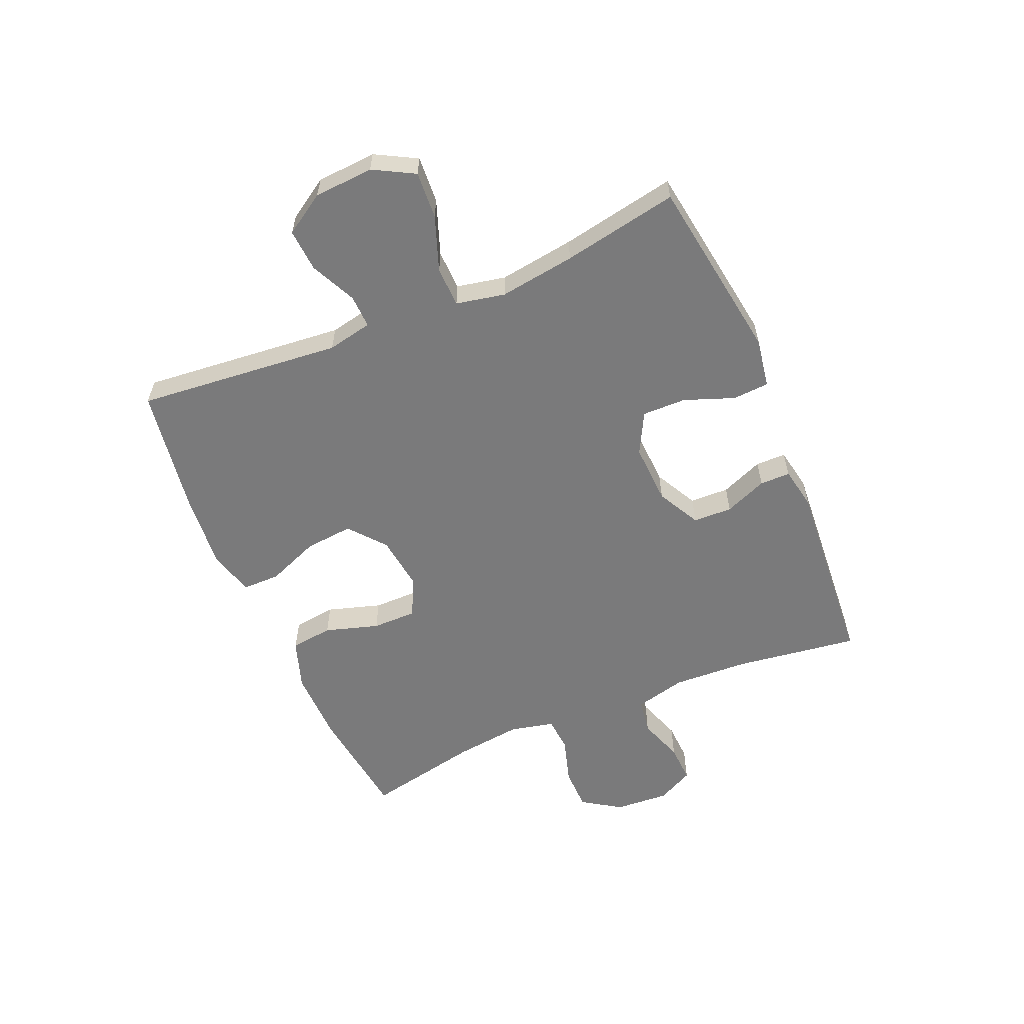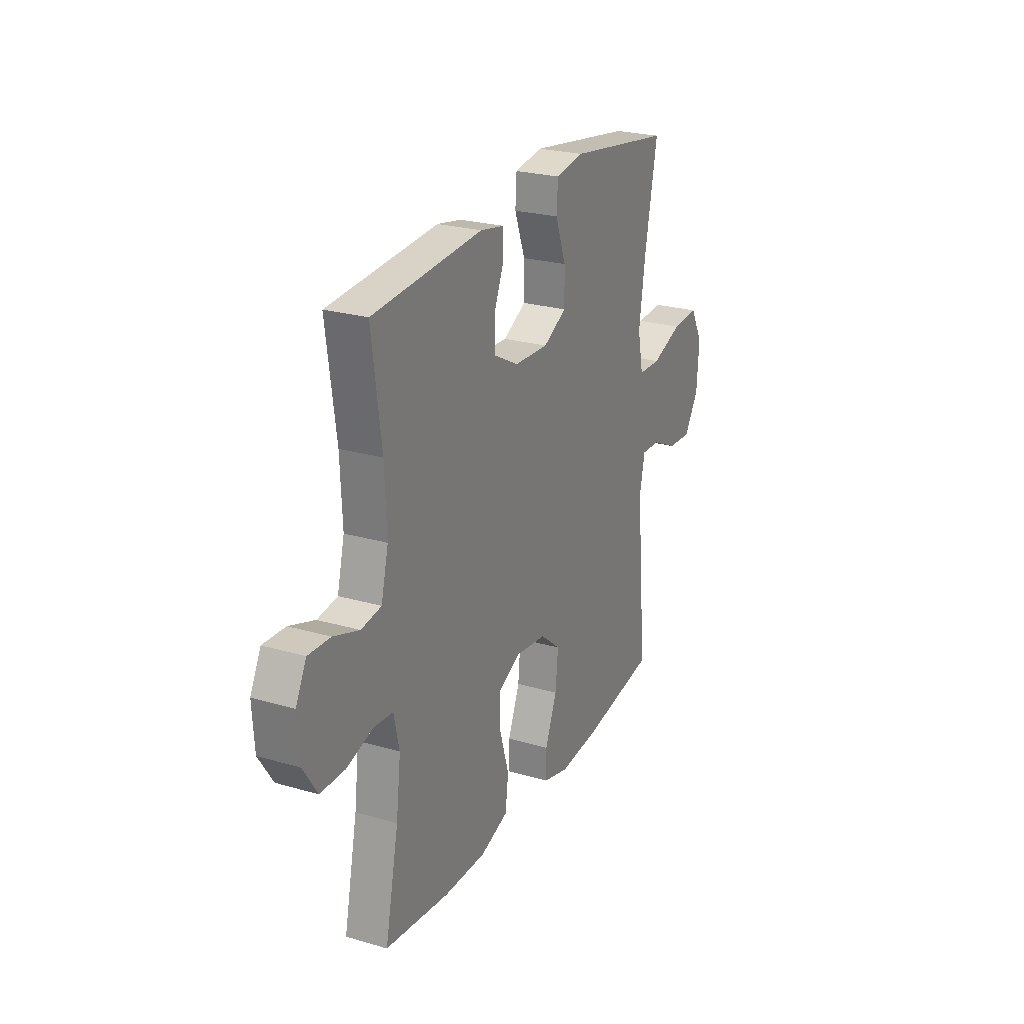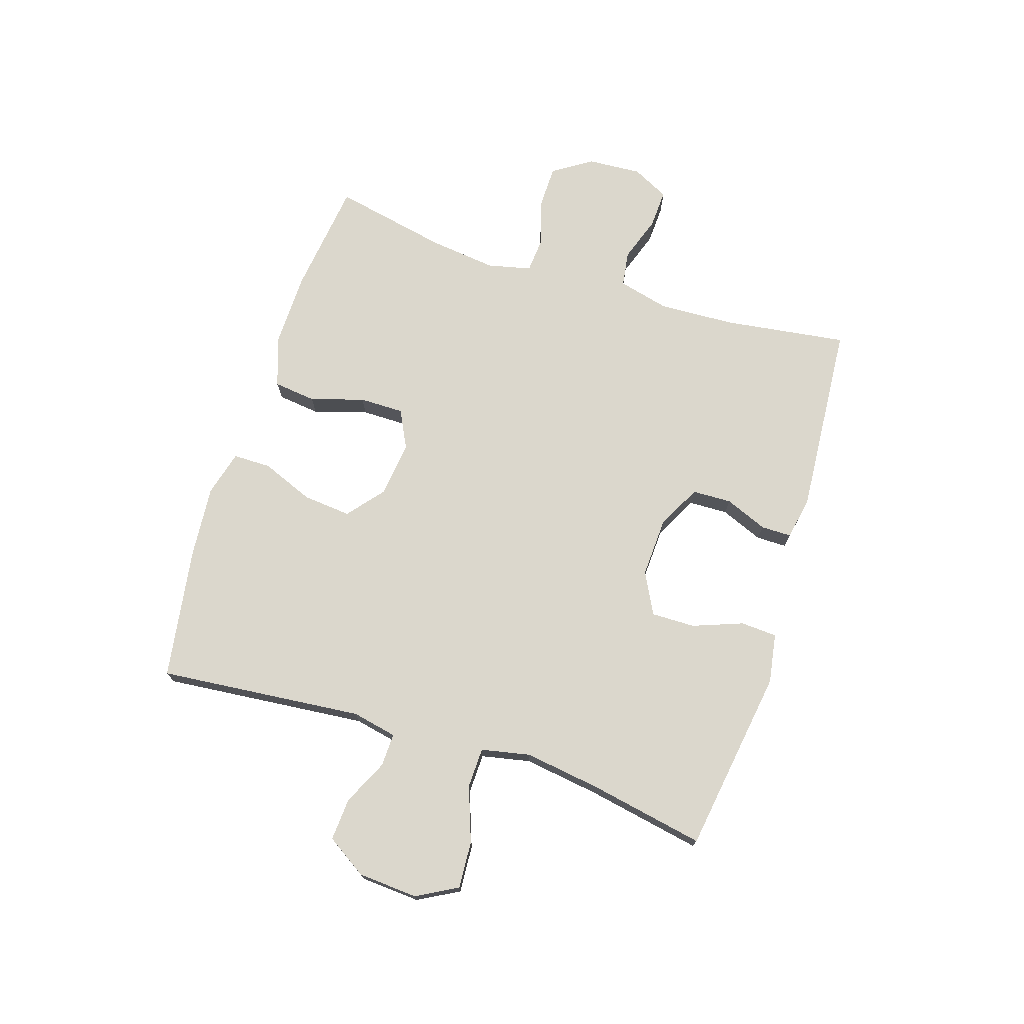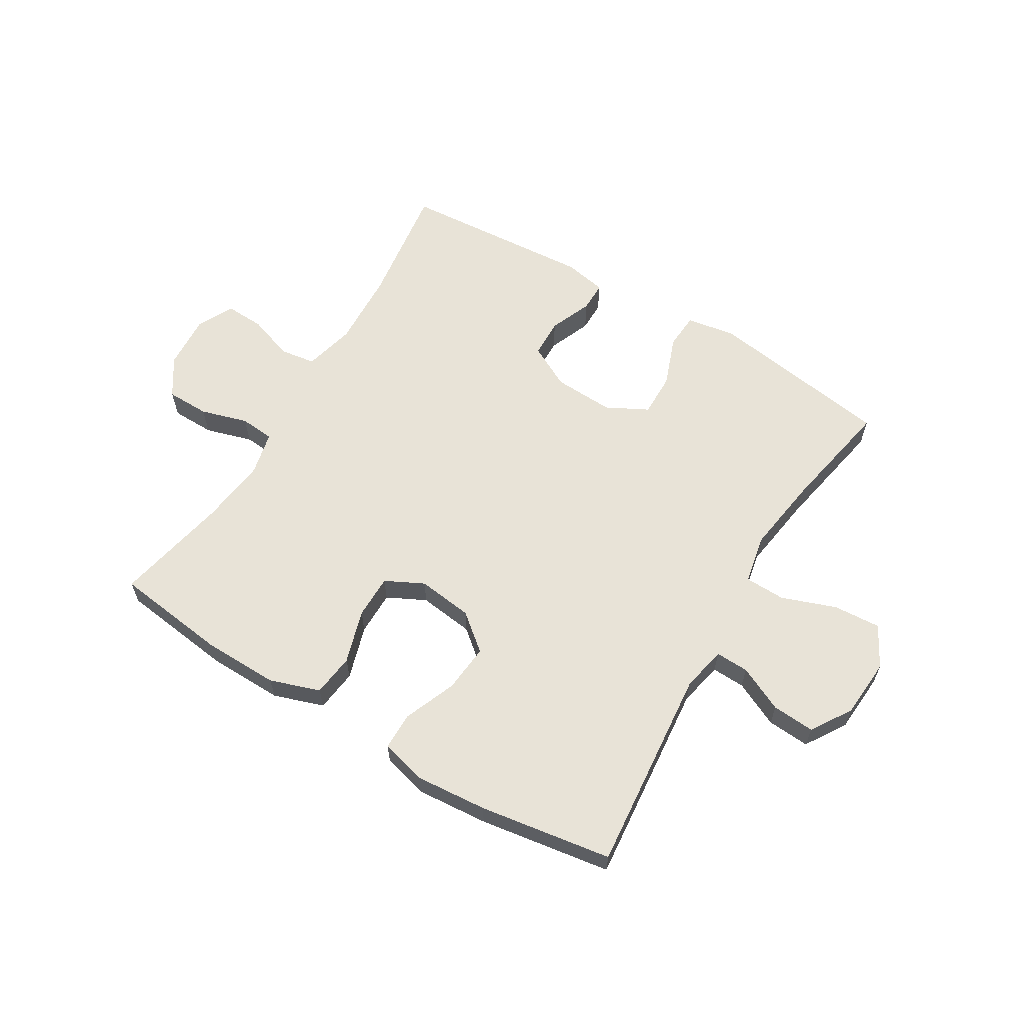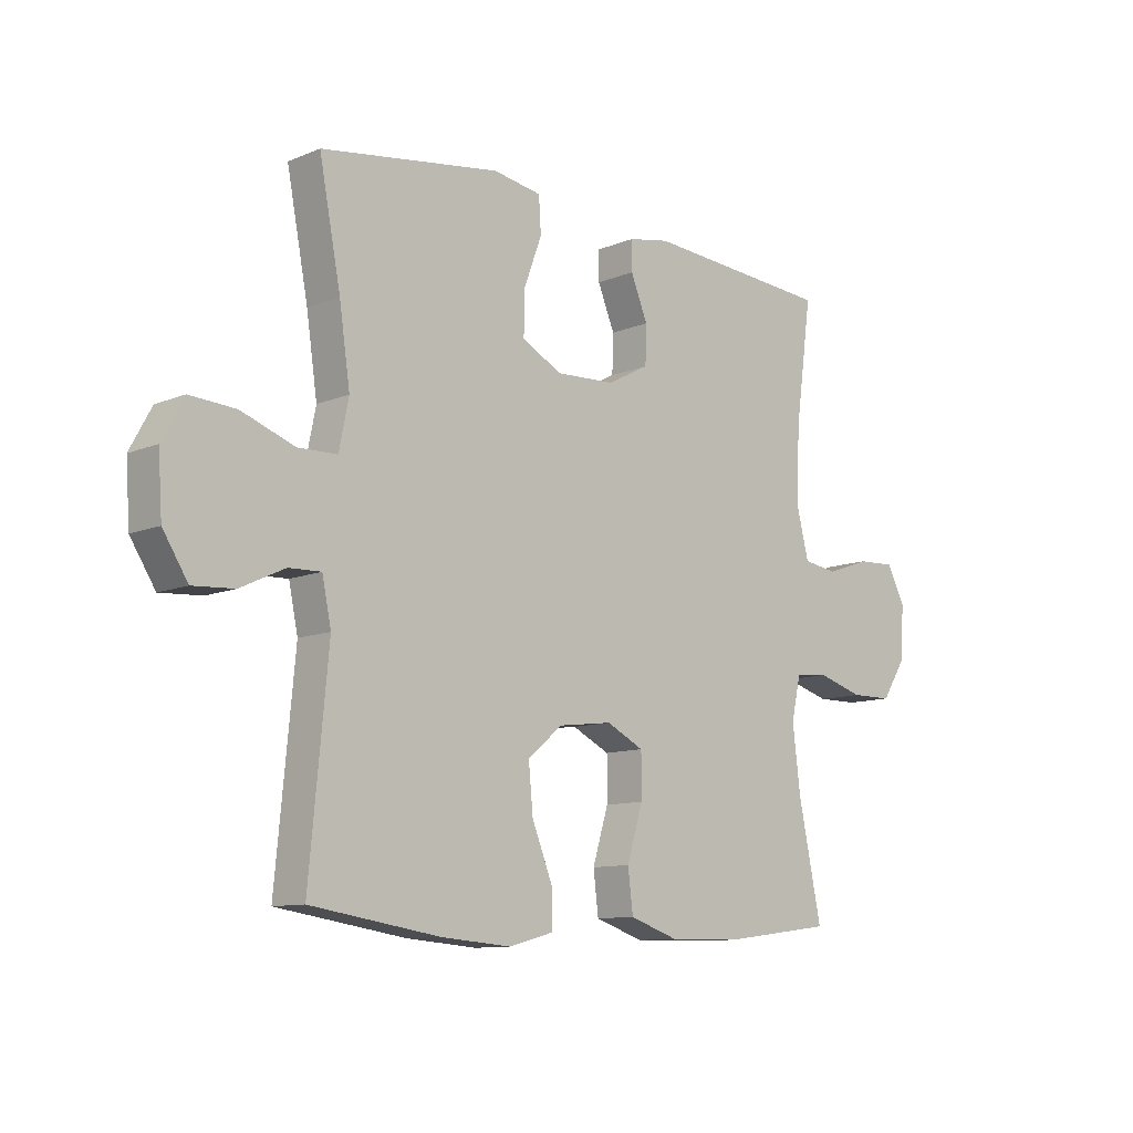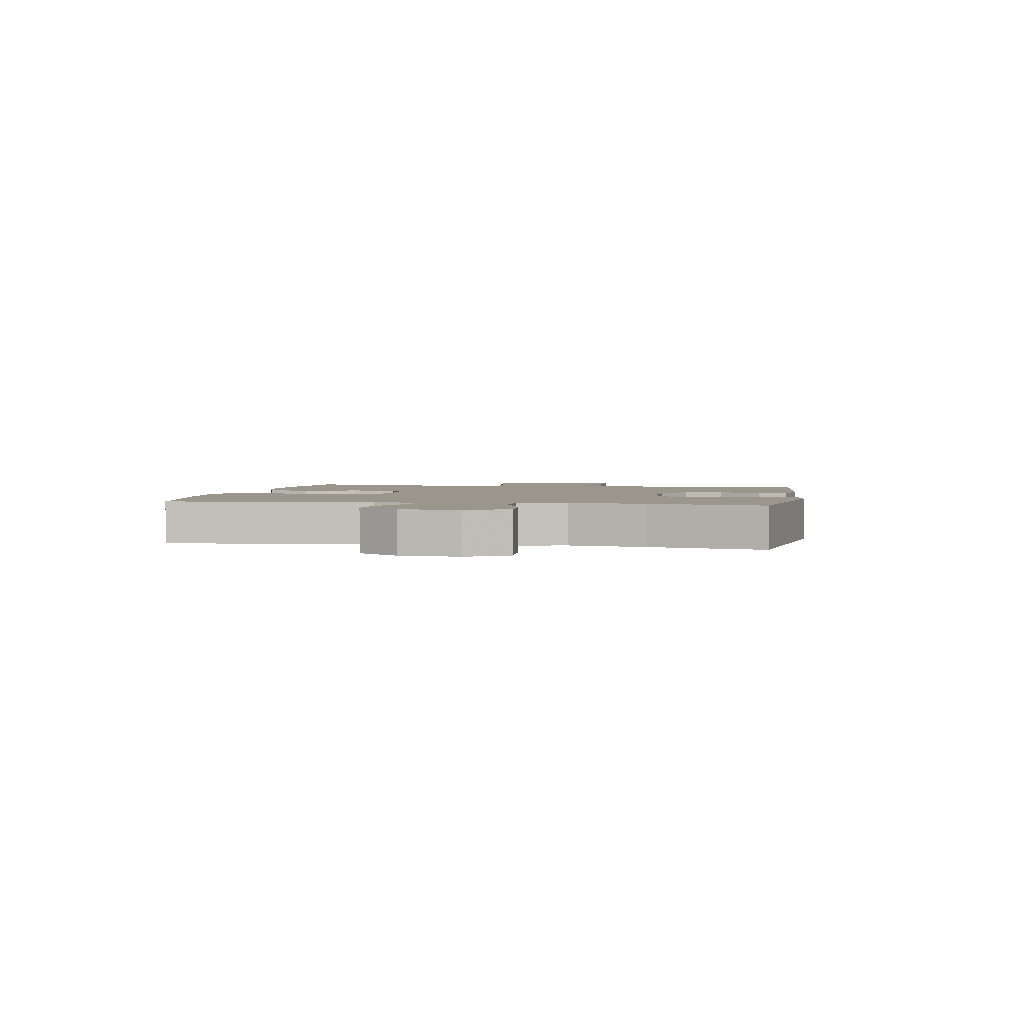
<metadata>
{"format":"obj","ext":"obj","renderer":"f3d","projection":"perspective","resolution":1024,"background":"white","views":[{"elev":-58.1,"azim":-67.0,"up":"+Y"},{"elev":24.7,"azim":115.5,"up":"+Z"},{"elev":73.1,"azim":-72.4,"up":"+Y"},{"elev":61.7,"azim":-149.0,"up":"+Y"},{"elev":-10.6,"azim":-44.1,"up":"+Z"},{"elev":2.5,"azim":-80.0,"up":"+Y"}]}
</metadata>
<code>
v -0.5 0.07 -0.5
v -0.467 0.07 -0.149
v -0.483 0.07 -0.072
v -0.54 0.07 -0.074
v -0.618 0.07 -0.111
v -0.691 0.07 -0.116
v -0.735 0.07 -0.047
v -0.742 0.07 0.055
v -0.704 0.07 0.125
v -0.623 0.07 0.12
v -0.529 0.07 0.086
v -0.46 0.07 0.088
v -0.443 0.07 0.172
v -0.462 0.07 0.302
v -0.5 0.07 0.5
v -0.183 0.07 0.548
v -0.098 0.07 0.534
v -0.094 0.07 0.472
v -0.126 0.07 0.386
v -0.127 0.07 0.311
v -0.056 0.07 0.274
v 0.048 0.07 0.279
v 0.122 0.07 0.318
v 0.124 0.07 0.385
v 0.094 0.07 0.458
v 0.094 0.07 0.51
v 0.167 0.07 0.524
v 0.5 0.07 0.5
v 0.471 0.07 0.289
v 0.465 0.07 0.158
v 0.487 0.07 0.07
v 0.548 0.07 0.061
v 0.626 0.07 0.088
v 0.693 0.07 0.091
v 0.725 0.07 0.028
v 0.719 0.07 -0.065
v 0.676 0.07 -0.131
v 0.602 0.07 -0.132
v 0.521 0.07 -0.108
v 0.462 0.07 -0.113
v 0.445 0.07 -0.188
v 0.459 0.07 -0.303
v 0.5 0.07 -0.5
v 0.304 0.07 -0.525
v 0.175 0.07 -0.527
v 0.089 0.07 -0.498
v 0.08 0.07 -0.425
v 0.108 0.07 -0.333
v 0.108 0.07 -0.257
v 0.042 0.07 -0.224
v -0.053 0.07 -0.236
v -0.115 0.07 -0.287
v -0.107 0.07 -0.37
v -0.071 0.07 -0.459
v -0.071 0.07 -0.524
v -0.149 0.07 -0.545
v -0.273 0.07 -0.535
v -0.5 0 -0.5
v -0.467 0 -0.149
v -0.483 0 -0.072
v -0.54 0 -0.074
v -0.618 0 -0.111
v -0.691 0 -0.116
v -0.735 0 -0.047
v -0.742 0 0.055
v -0.704 0 0.125
v -0.623 0 0.12
v -0.529 0 0.086
v -0.46 0 0.088
v -0.443 0 0.172
v -0.462 0 0.302
v -0.5 0 0.5
v -0.183 0 0.548
v -0.098 0 0.534
v -0.094 0 0.472
v -0.126 0 0.386
v -0.127 0 0.311
v -0.056 0 0.274
v 0.048 0 0.279
v 0.122 0 0.318
v 0.124 0 0.385
v 0.094 0 0.458
v 0.094 0 0.51
v 0.167 0 0.524
v 0.5 0 0.5
v 0.471 0 0.289
v 0.465 0 0.158
v 0.487 0 0.07
v 0.548 0 0.061
v 0.626 0 0.088
v 0.693 0 0.091
v 0.725 0 0.028
v 0.719 0 -0.065
v 0.676 0 -0.131
v 0.602 0 -0.132
v 0.521 0 -0.108
v 0.462 0 -0.113
v 0.445 0 -0.188
v 0.459 0 -0.303
v 0.5 0 -0.5
v 0.304 0 -0.525
v 0.175 0 -0.527
v 0.089 0 -0.498
v 0.08 0 -0.425
v 0.108 0 -0.333
v 0.108 0 -0.257
v 0.042 0 -0.224
v -0.053 0 -0.236
v -0.115 0 -0.287
v -0.107 0 -0.37
v -0.071 0 -0.459
v -0.071 0 -0.524
v -0.149 0 -0.545
v -0.273 0 -0.535
f 57 1 2
f 56 57 2
f 55 56 2
f 54 55 2
f 53 54 2
f 52 53 2 3
f 51 52 3
f 50 51 3
f 46 47 48
f 45 46 48
f 44 45 48
f 43 44 48
f 42 43 48
f 41 42 48 49
f 40 41 49 50
f 37 38 39
f 36 37 39
f 35 36 39
f 34 35 39
f 33 34 39
f 32 33 39
f 31 32 39 40
f 40 50 3
f 31 40 3
f 30 31 3
f 27 28 29
f 26 27 29
f 25 26 29
f 24 25 29
f 23 24 29 30
f 17 18 19
f 16 17 19
f 15 16 19
f 14 15 19
f 13 14 19 20
f 12 13 20 21
f 9 10 11
f 8 9 11
f 7 8 11
f 6 7 11
f 5 6 11
f 4 5 11
f 4 11 12
f 30 3 4
f 23 30 4
f 22 23 4
f 4 12 21 22
f 59 58 114
f 59 114 113
f 59 113 112
f 59 112 111
f 59 111 110
f 60 59 110 109
f 60 109 108
f 60 108 107
f 105 104 103
f 105 103 102
f 105 102 101
f 105 101 100
f 105 100 99
f 106 105 99 98
f 107 106 98 97
f 96 95 94
f 96 94 93
f 96 93 92
f 96 92 91
f 96 91 90
f 96 90 89
f 97 96 89 88
f 60 107 97
f 60 97 88
f 60 88 87
f 86 85 84
f 86 84 83
f 86 83 82
f 86 82 81
f 87 86 81 80
f 76 75 74
f 76 74 73
f 76 73 72
f 76 72 71
f 77 76 71 70
f 78 77 70 69
f 68 67 66
f 68 66 65
f 68 65 64
f 68 64 63
f 68 63 62
f 68 62 61
f 69 68 61
f 61 60 87
f 61 87 80
f 61 80 79
f 79 78 69 61
f 1 58 59 2
f 2 59 60 3
f 3 60 61 4
f 4 61 62 5
f 5 62 63 6
f 6 63 64 7
f 7 64 65 8
f 8 65 66 9
f 9 66 67 10
f 10 67 68 11
f 11 68 69 12
f 12 69 70 13
f 13 70 71 14
f 14 71 72 15
f 15 72 73 16
f 16 73 74 17
f 17 74 75 18
f 18 75 76 19
f 19 76 77 20
f 20 77 78 21
f 21 78 79 22
f 22 79 80 23
f 23 80 81 24
f 24 81 82 25
f 25 82 83 26
f 26 83 84 27
f 27 84 85 28
f 28 85 86 29
f 29 86 87 30
f 30 87 88 31
f 31 88 89 32
f 32 89 90 33
f 33 90 91 34
f 34 91 92 35
f 35 92 93 36
f 36 93 94 37
f 37 94 95 38
f 38 95 96 39
f 39 96 97 40
f 40 97 98 41
f 41 98 99 42
f 42 99 100 43
f 43 100 101 44
f 44 101 102 45
f 45 102 103 46
f 46 103 104 47
f 47 104 105 48
f 48 105 106 49
f 49 106 107 50
f 50 107 108 51
f 51 108 109 52
f 52 109 110 53
f 53 110 111 54
f 54 111 112 55
f 55 112 113 56
f 56 113 114 57
f 57 114 58 1

</code>
